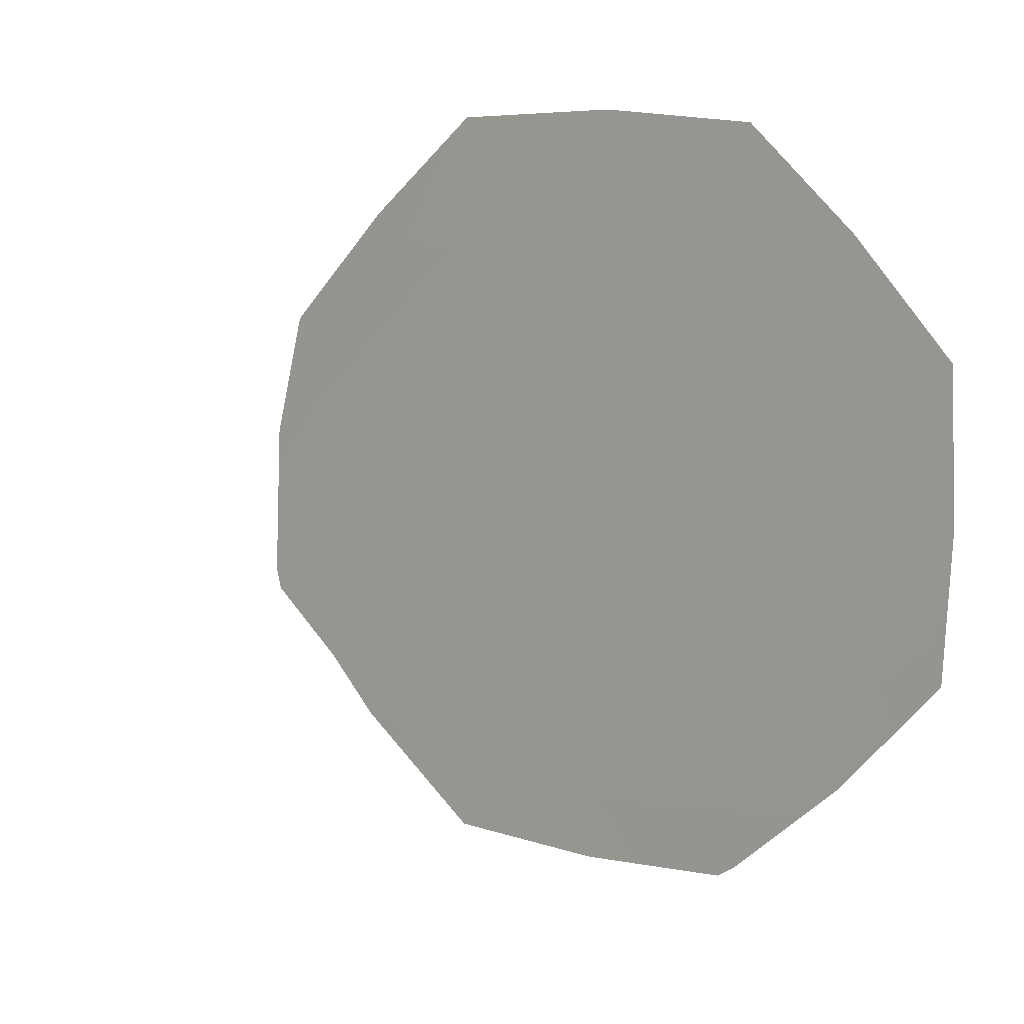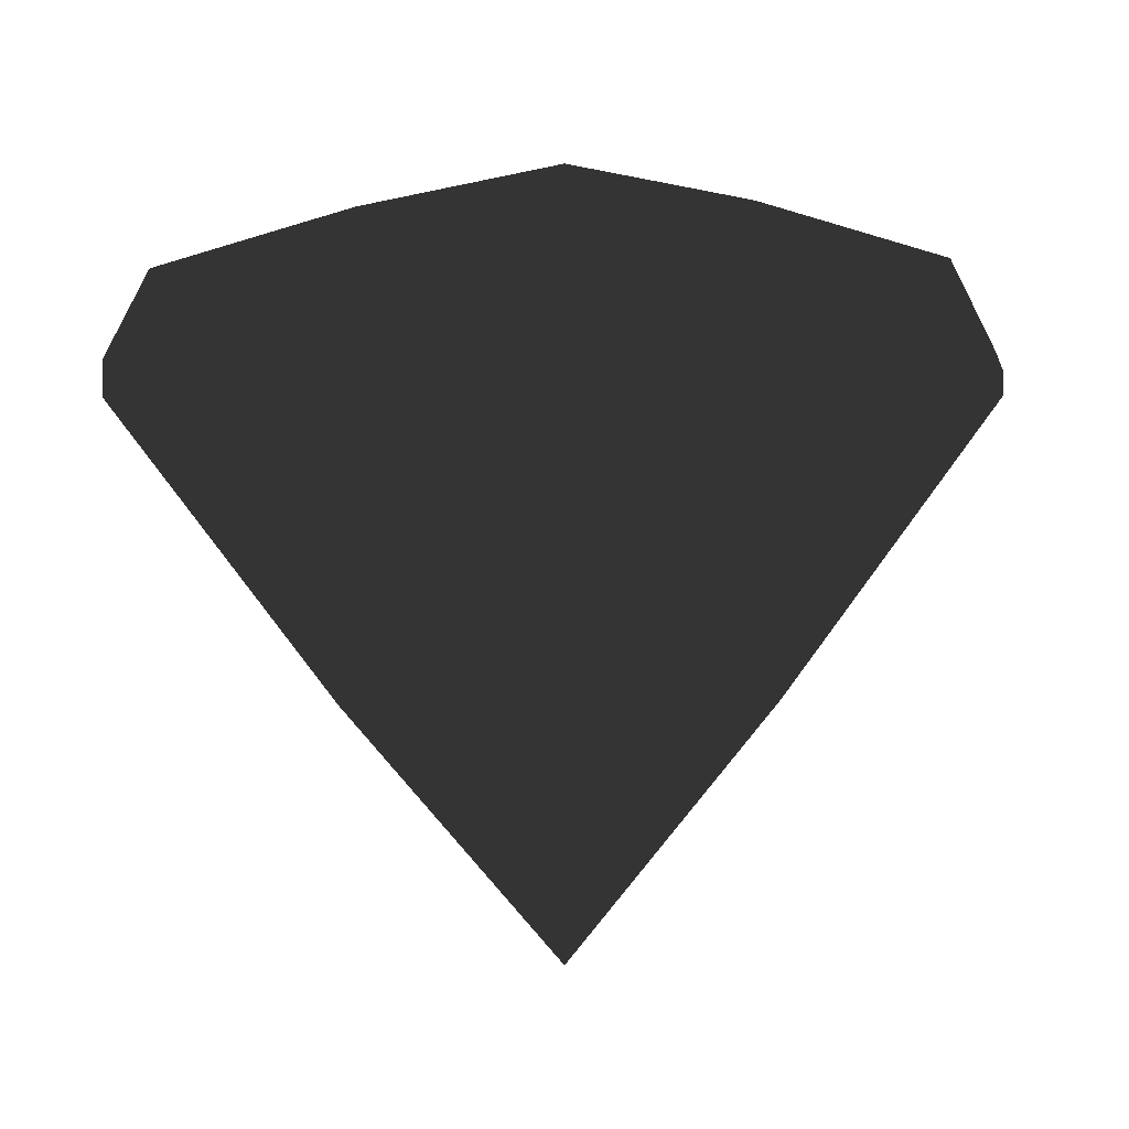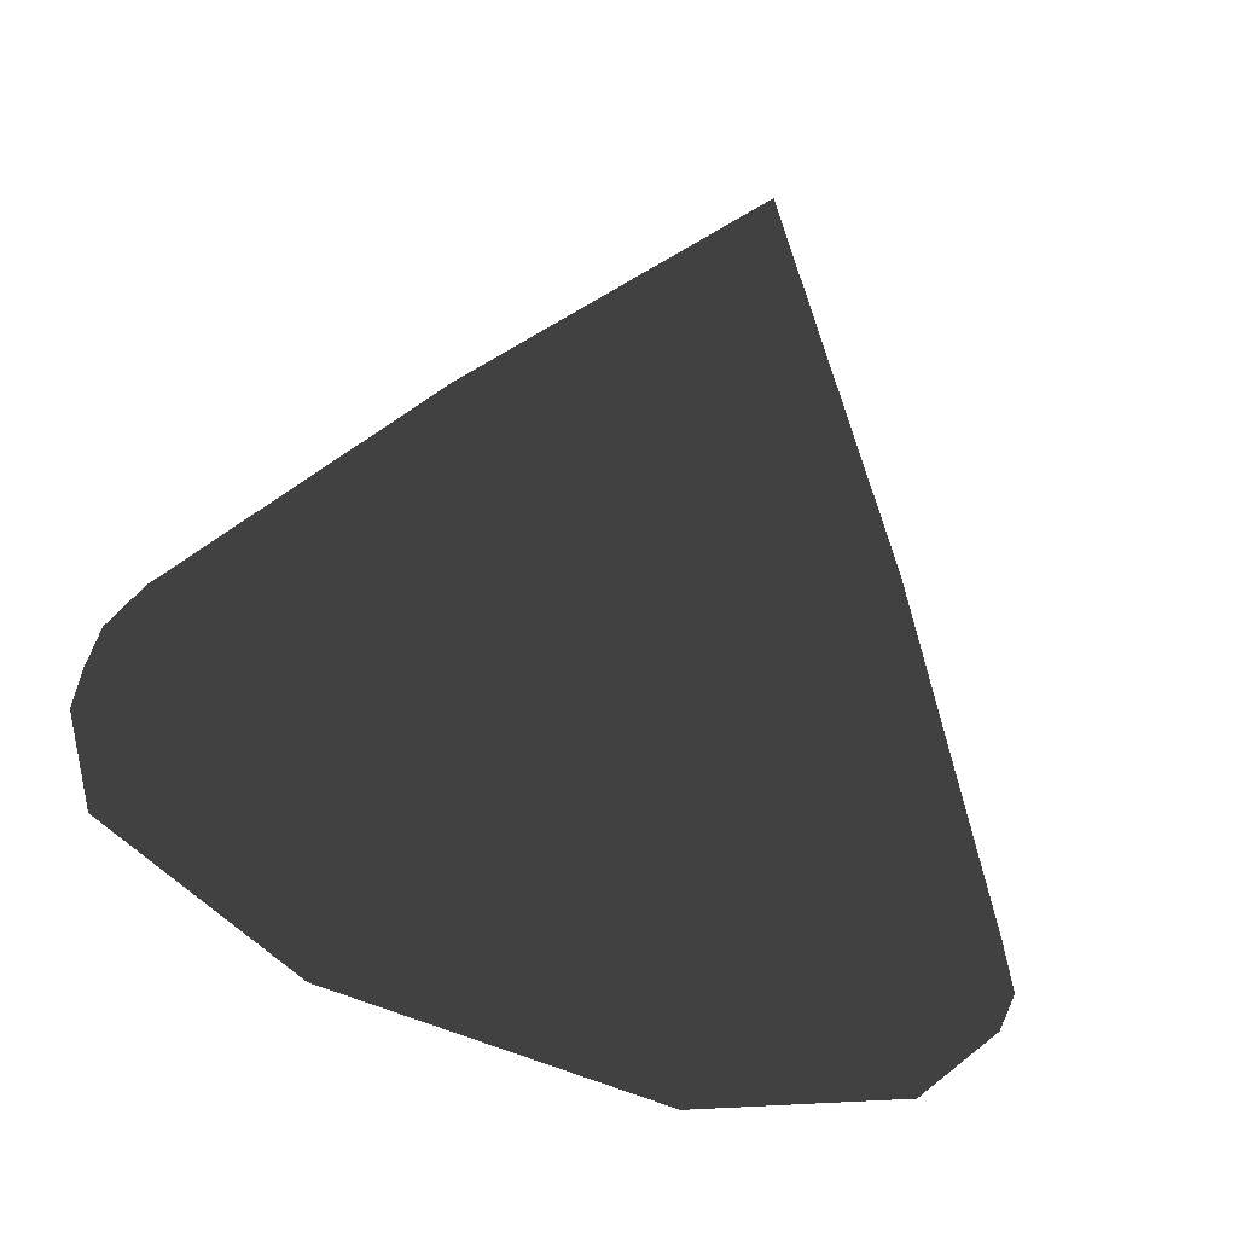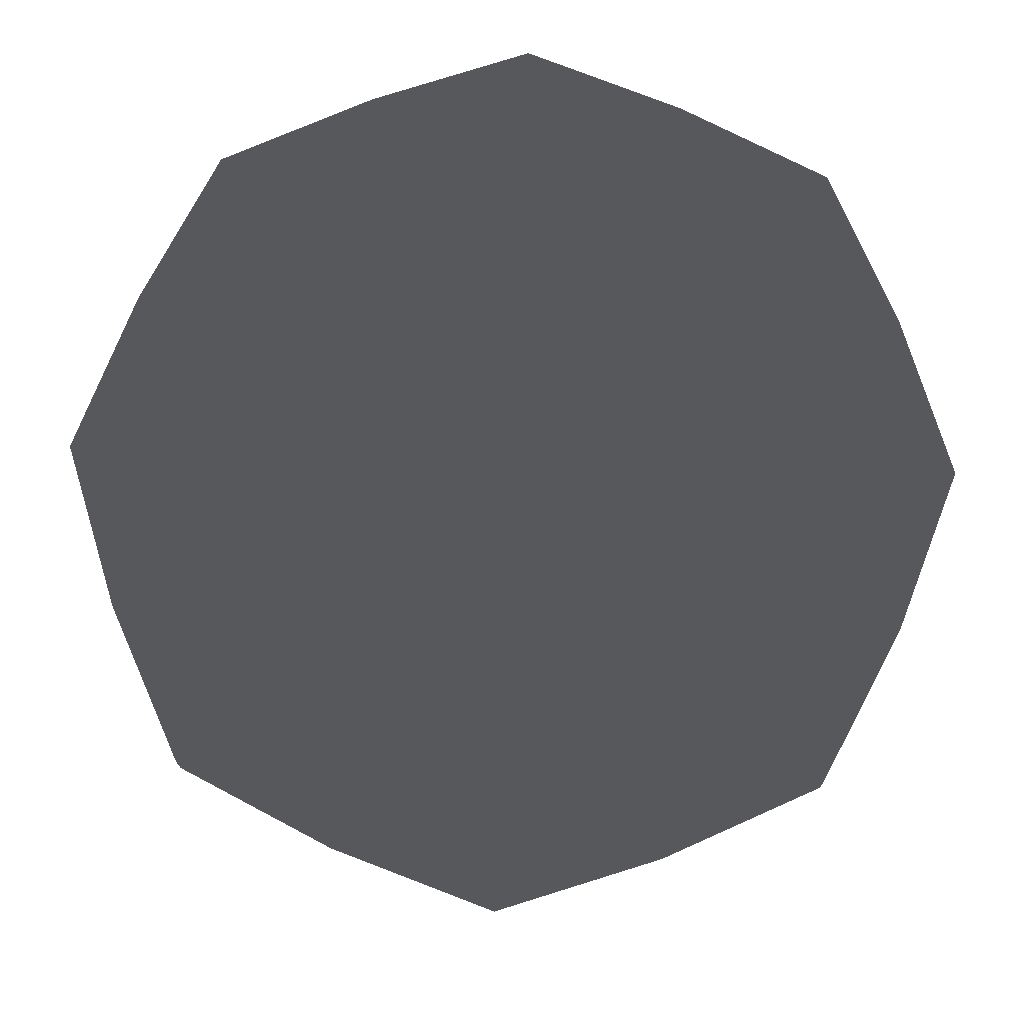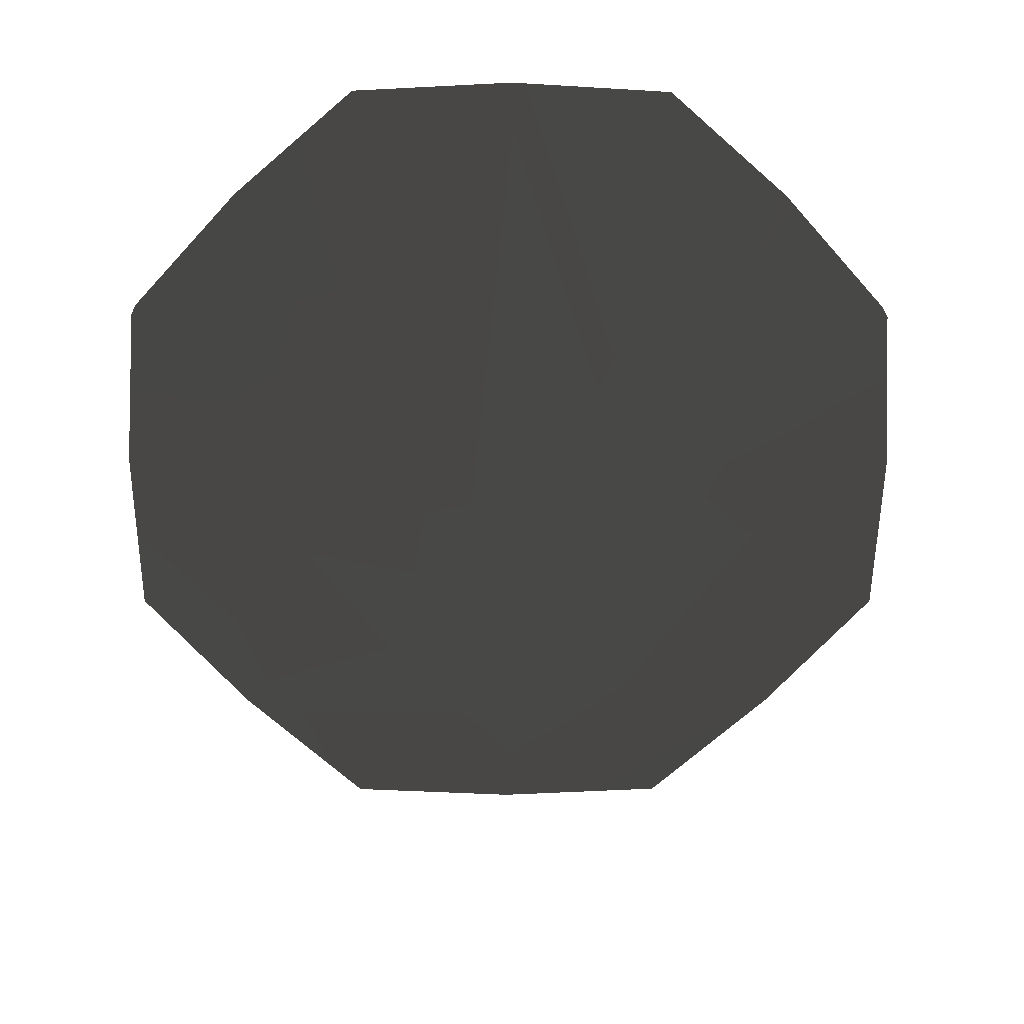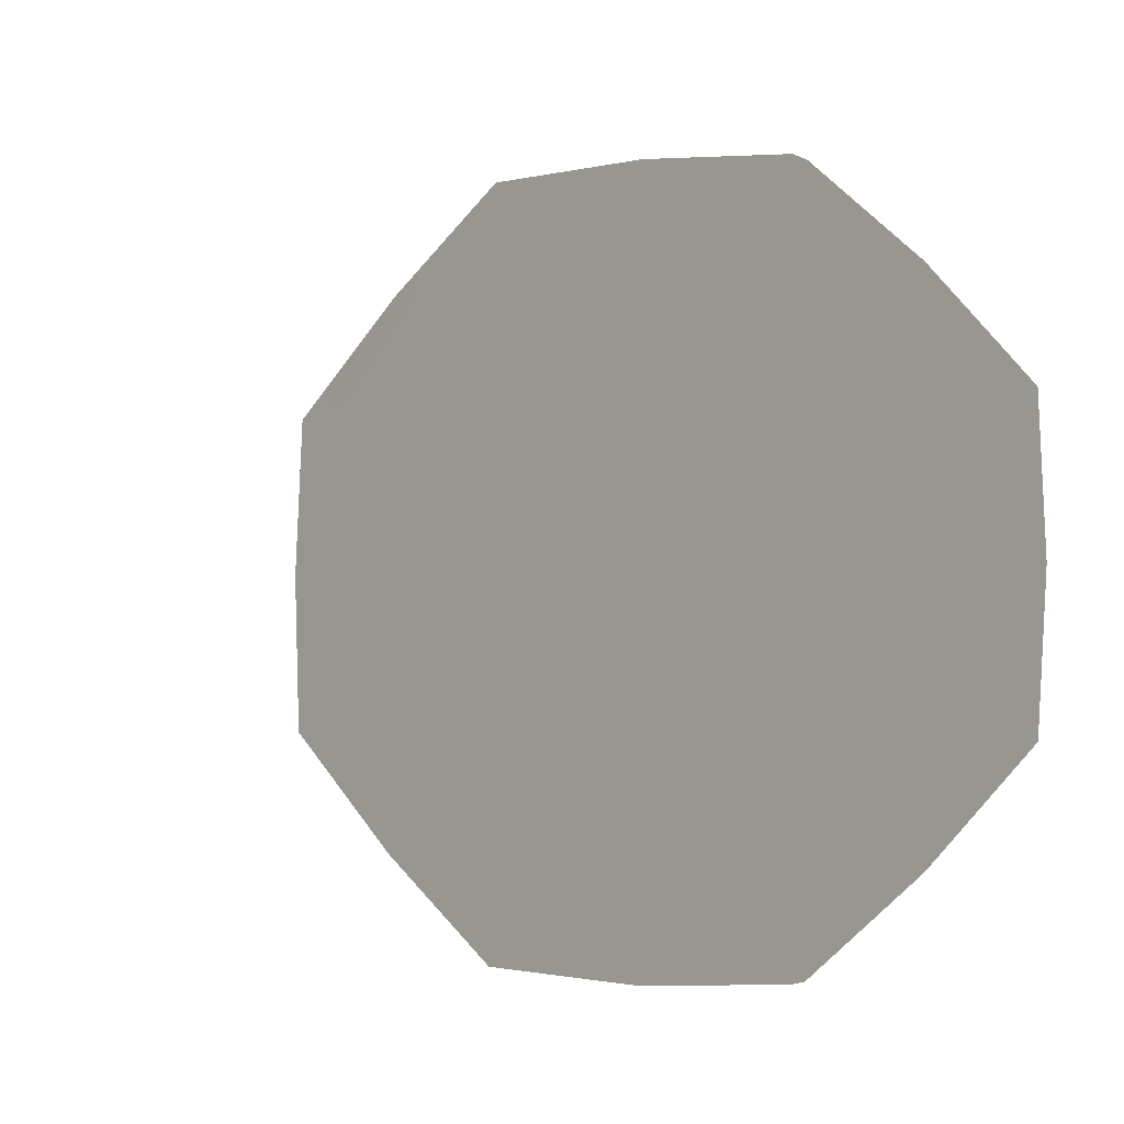
<metadata>
{"format":"obj","ext":"obj","renderer":"f3d","projection":"perspective","resolution":1024,"background":"white","views":[{"elev":9.4,"azim":34.4,"up":"+Z"},{"elev":0.0,"azim":-37.4,"up":"+Y"},{"elev":-77.3,"azim":-19.8,"up":"+Z"},{"elev":74.1,"azim":115.0,"up":"+Y"},{"elev":21.3,"azim":-1.1,"up":"+Z"},{"elev":-3.1,"azim":29.4,"up":"+Z"}]}
</metadata>
<code>
o Diamond.001
v -0.4524 0.3923 0.1902
v -0.1842 0.3923 0.4514
v 0 0.5084 0
v -0.7061 -0.03597 0.7116
v -0.1991 -0.738 0.488
v -0.3982 -0.04879 0.9759
v -0.4556 0.3923 -0.1825
v -1.007 -0.03597 0.008509
v -0.489 -0.738 0.2056
v -0.9781 -0.04879 0.4111
v -0.1919 0.3923 -0.4482
v -0.7183 -0.03597 -0.6996
v -0.4925 -0.738 -0.1973
v -0.985 -0.04879 -0.3945
v 0.1842 0.3923 -0.4514
v -0.008589 -0.03597 -0.9979
v -0.2075 -0.738 -0.4845
v -0.4149 -0.04879 -0.9691
v 0.4524 0.3923 -0.1902
v 0.7061 -0.03597 -0.7116
v 0.1991 -0.738 -0.488
v 0.3982 -0.04879 -0.9759
v 0.4556 0.3923 0.1825
v 1.007 -0.03597 -0.008509
v 0.489 -0.738 -0.2056
v 0.9781 -0.04879 -0.4111
v 0.1919 0.3923 0.4482
v 0.7183 -0.03597 0.6996
v 0.4925 -0.738 0.1973
v 0.985 -0.04879 0.3945
v 0.008589 -0.03597 0.9979
v 0.2075 -0.738 0.4845
v 0.4149 -0.04879 0.9691
v -0.3982 0.03494 0.9759
v -0.7061 0.02212 0.7116
v -0.9781 0.03494 0.4111
v -1.007 0.02212 0.008509
v -0.985 0.03494 -0.3945
v -0.7183 0.02212 -0.6996
v -0.4149 0.03494 -0.9691
v -0.008589 0.02212 -0.9979
v 0.3982 0.03494 -0.9759
v 0.7061 0.02212 -0.7116
v 0.9781 0.03494 -0.4111
v 1.007 0.02212 -0.008509
v 0.985 0.03494 0.3945
v 0.7183 0.02212 0.6996
v 0.4149 0.03494 0.9691
v 0.008589 0.02212 0.9979
v -0.3592 0.2391 0.8804
v -0.6208 0.2391 0.6256
v -0.8823 0.2391 0.3709
v -0.8855 0.2391 0.007481
v -0.8886 0.2391 -0.3559
v -0.6315 0.2391 -0.6151
v -0.3743 0.2391 -0.8742
v -0.007551 0.2391 -0.8773
v 0.3592 0.2391 -0.8804
v 0.8886 0.2391 0.3559
v 0.6315 0.2391 0.6151
v 0.3743 0.2391 0.8742
v 0.007551 0.2391 0.8773
v 0 -1.346 -0
v 0.6208 0.2391 -0.6256
v 0.8823 0.2391 -0.3709
v 0.8855 0.2391 -0.007481
f 1 2 3
f 4 5 6
f 7 1 3
f 8 9 10
f 11 7 3
f 12 13 14
f 15 11 3
f 16 17 18
f 19 15 3
f 20 21 22
f 23 19 3
f 24 25 26
f 27 23 3
f 28 29 30
f 2 27 3
f 31 32 33
f 34 35 4 6
f 36 37 8 10
f 38 39 12 14
f 40 41 16 18
f 42 43 20 22
f 44 45 24 26
f 46 47 28 30
f 48 49 31 33
f 36 35 34 50 51 52
f 38 37 36 52 53 54
f 40 39 38 54 55 56
f 42 41 40 56 57 58
f 48 47 46 59 60 61
f 62 50 34 49 48 61
f 2 51 50
f 51 1 52
f 1 51 2
f 9 4 10
f 4 9 63 5
f 1 53 52
f 53 7 54
f 7 53 1
f 13 8 14
f 8 13 63 9
f 7 55 54
f 55 11 56
f 11 55 7
f 17 12 18
f 12 17 63 13
f 11 57 56
f 57 15 58
f 15 57 11
f 21 16 22
f 16 21 63 17
f 15 64 58
f 64 19 65
f 19 64 15
f 25 20 26
f 20 25 63 21
f 19 66 65
f 66 23 59
f 23 66 19
f 29 24 30
f 24 29 63 25
f 23 60 59
f 60 27 61
f 27 60 23
f 32 28 33
f 28 32 63 29
f 27 62 61
f 62 2 50
f 2 62 27
f 5 31 6
f 31 5 63 32
f 35 36 10 4
f 37 38 14 8
f 39 40 18 12
f 41 42 22 16
f 43 44 26 20
f 45 46 30 24
f 47 48 33 28
f 49 34 6 31
f 44 43 42 58 64 65
f 46 45 44 65 66 59

</code>
